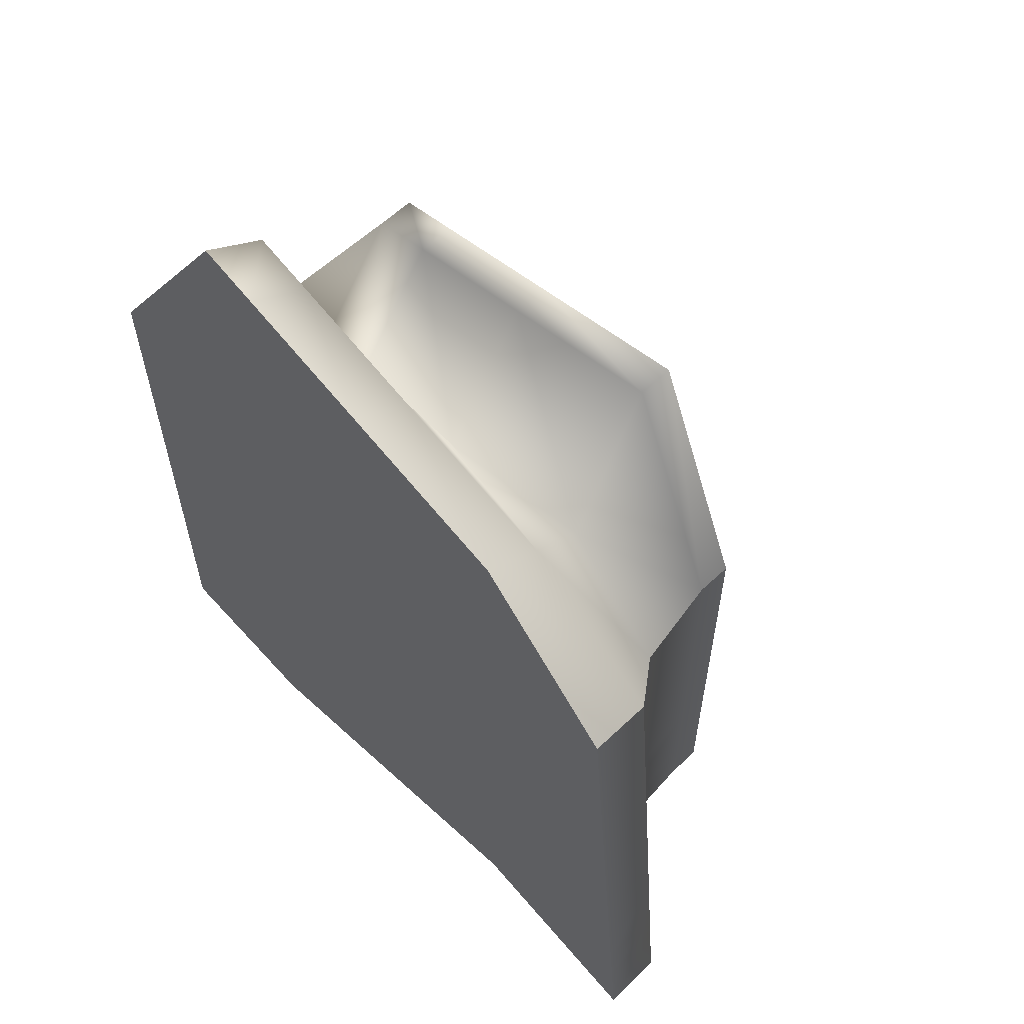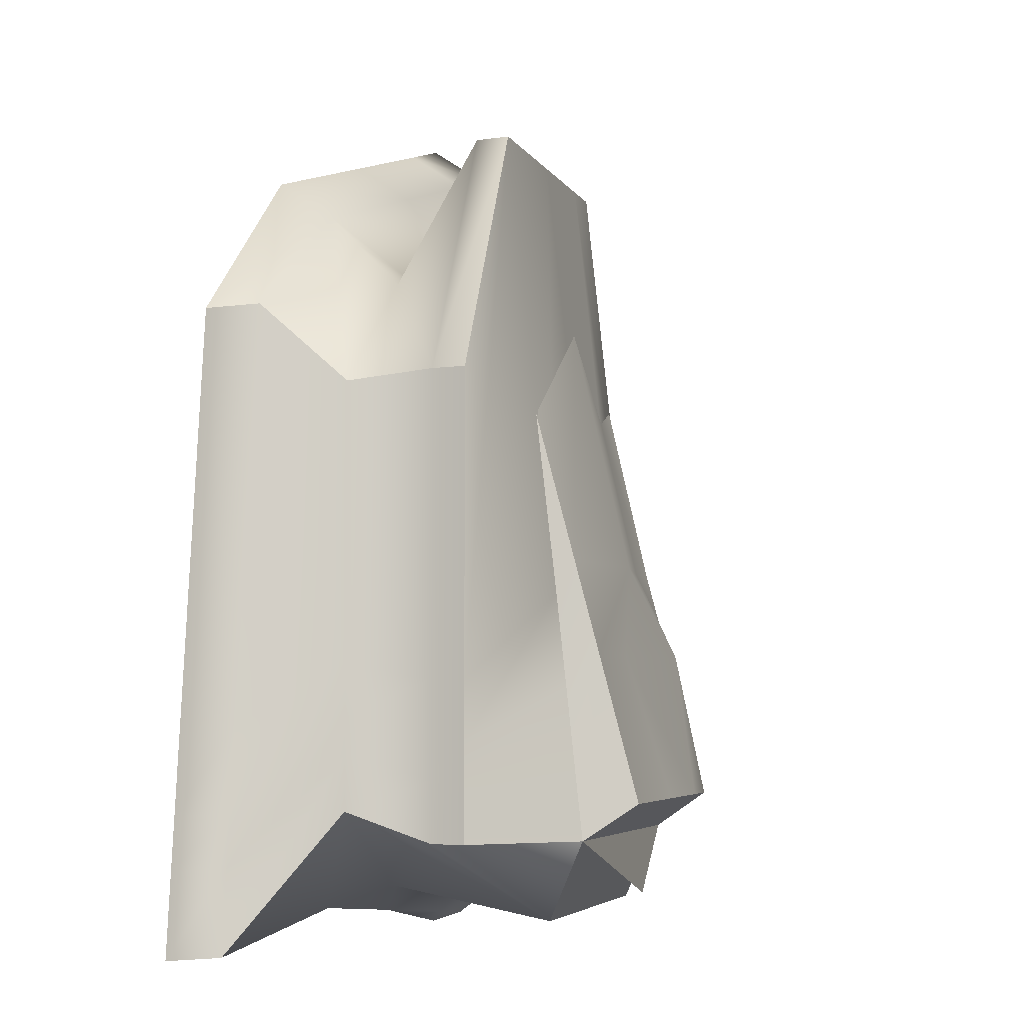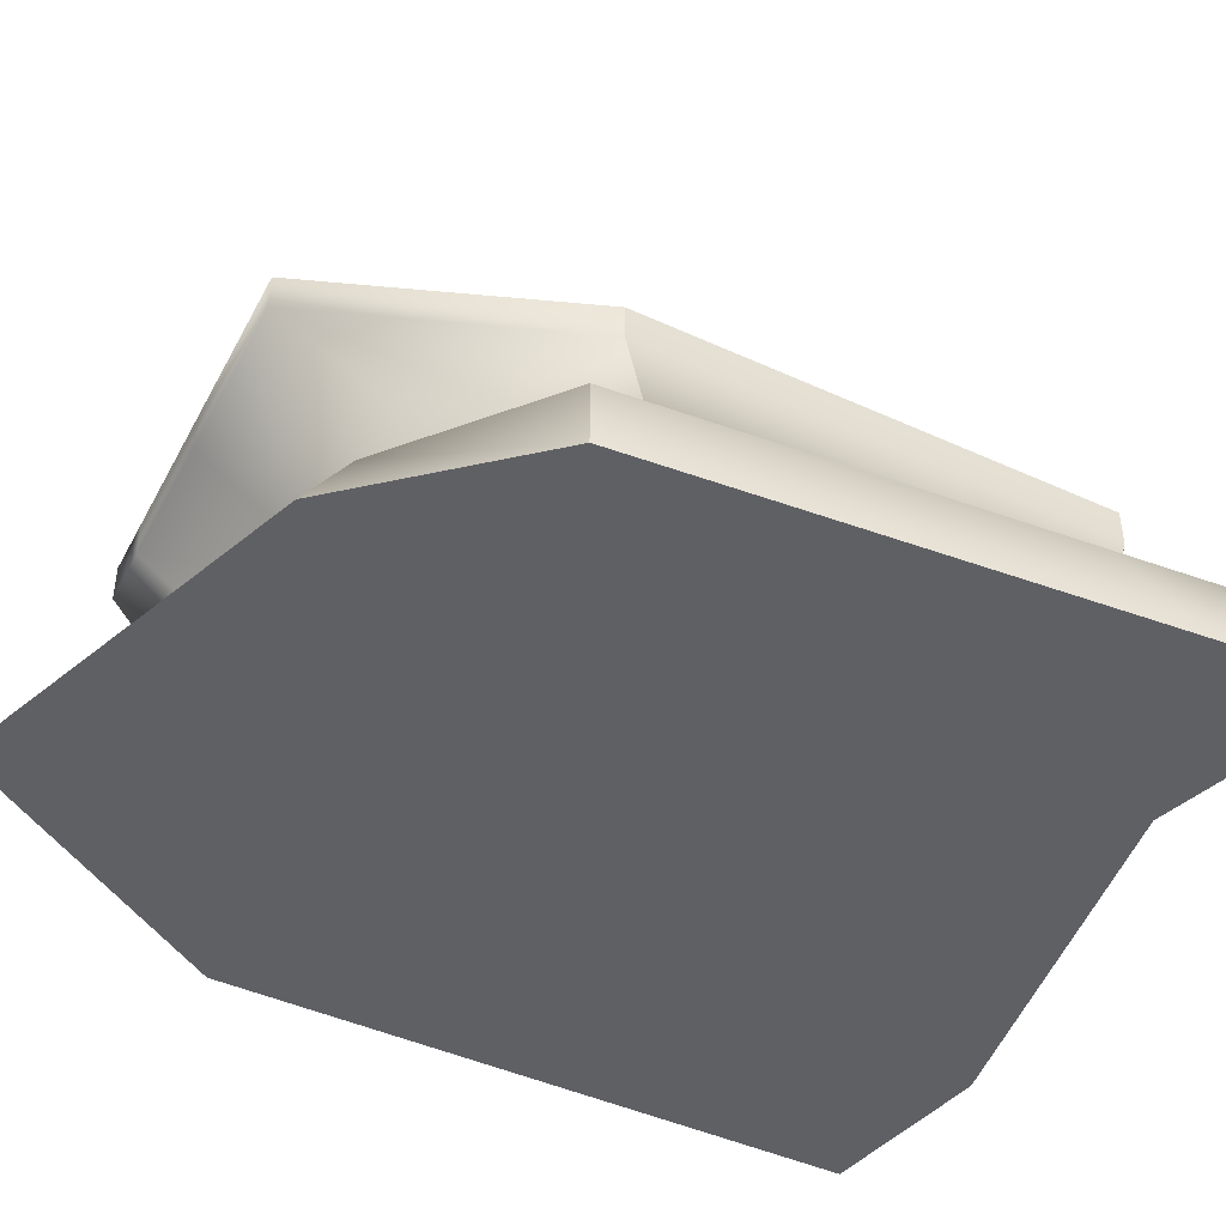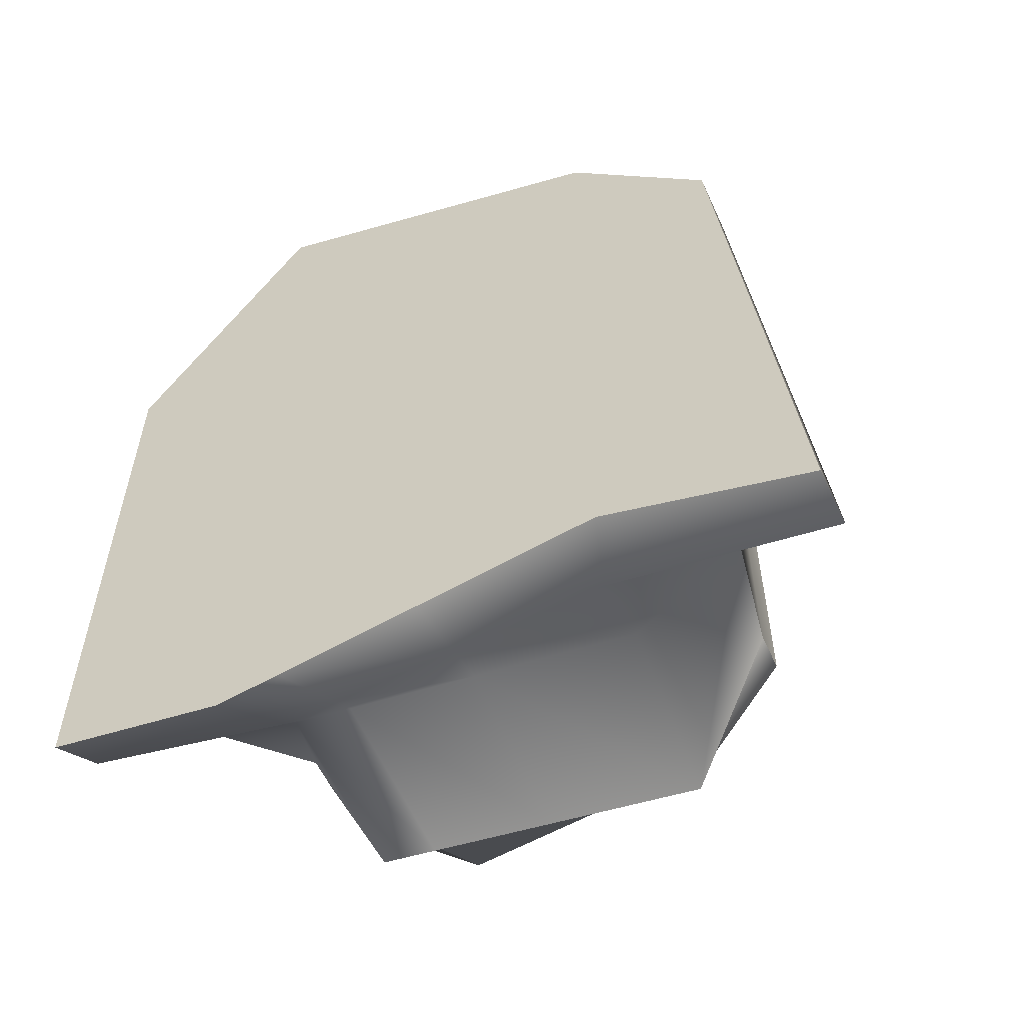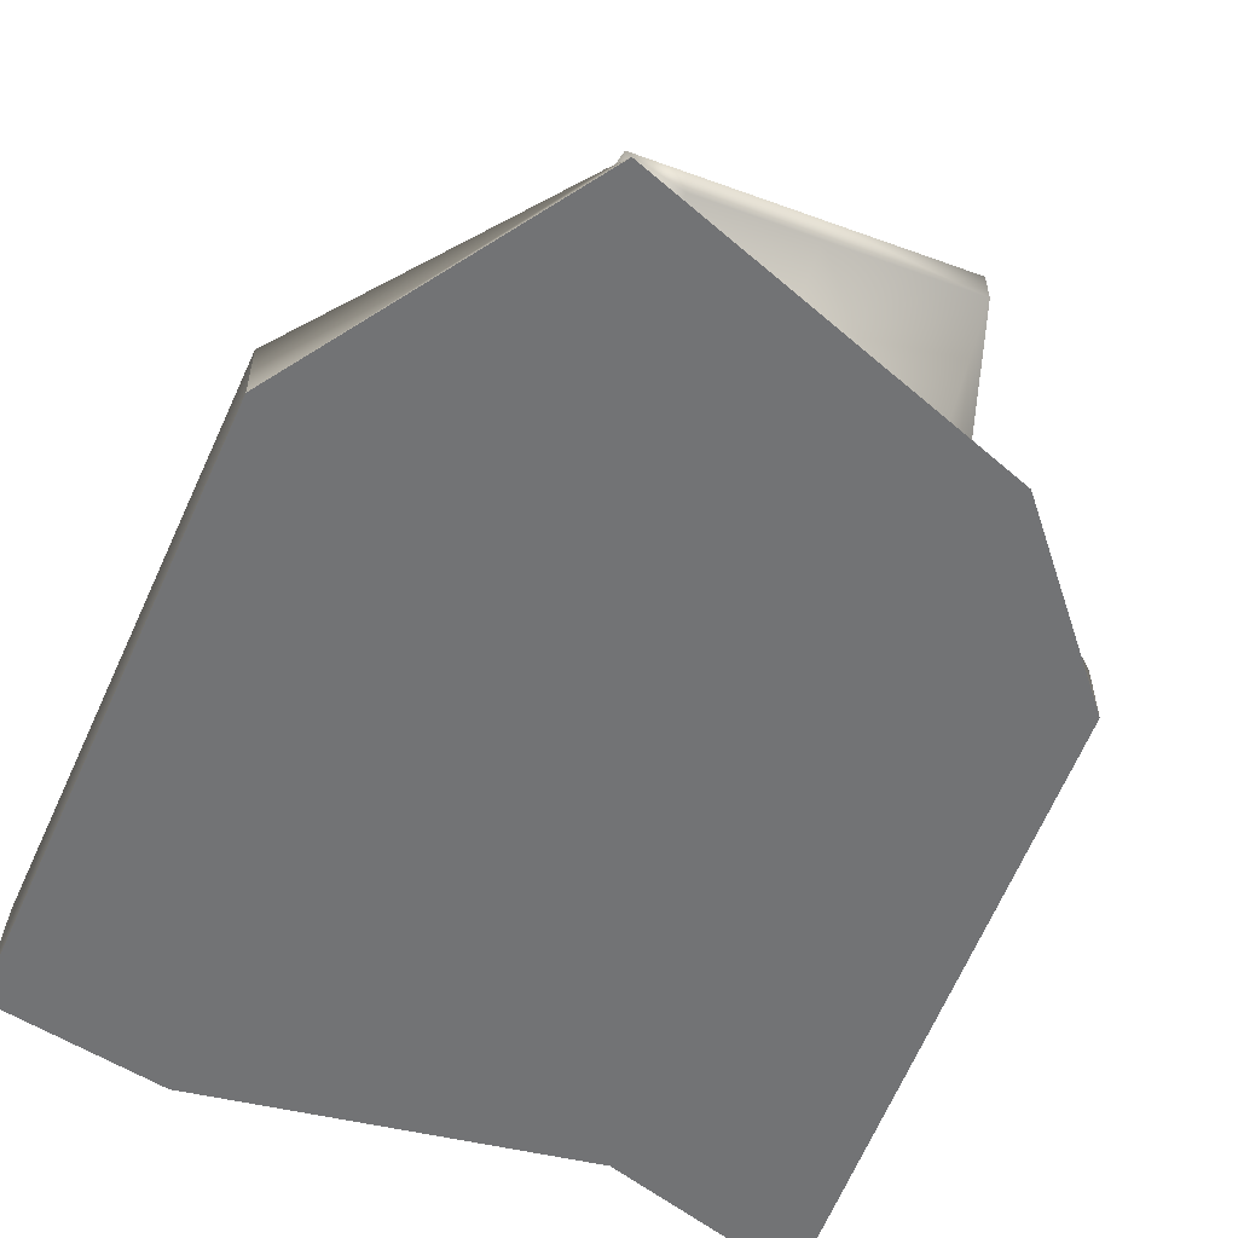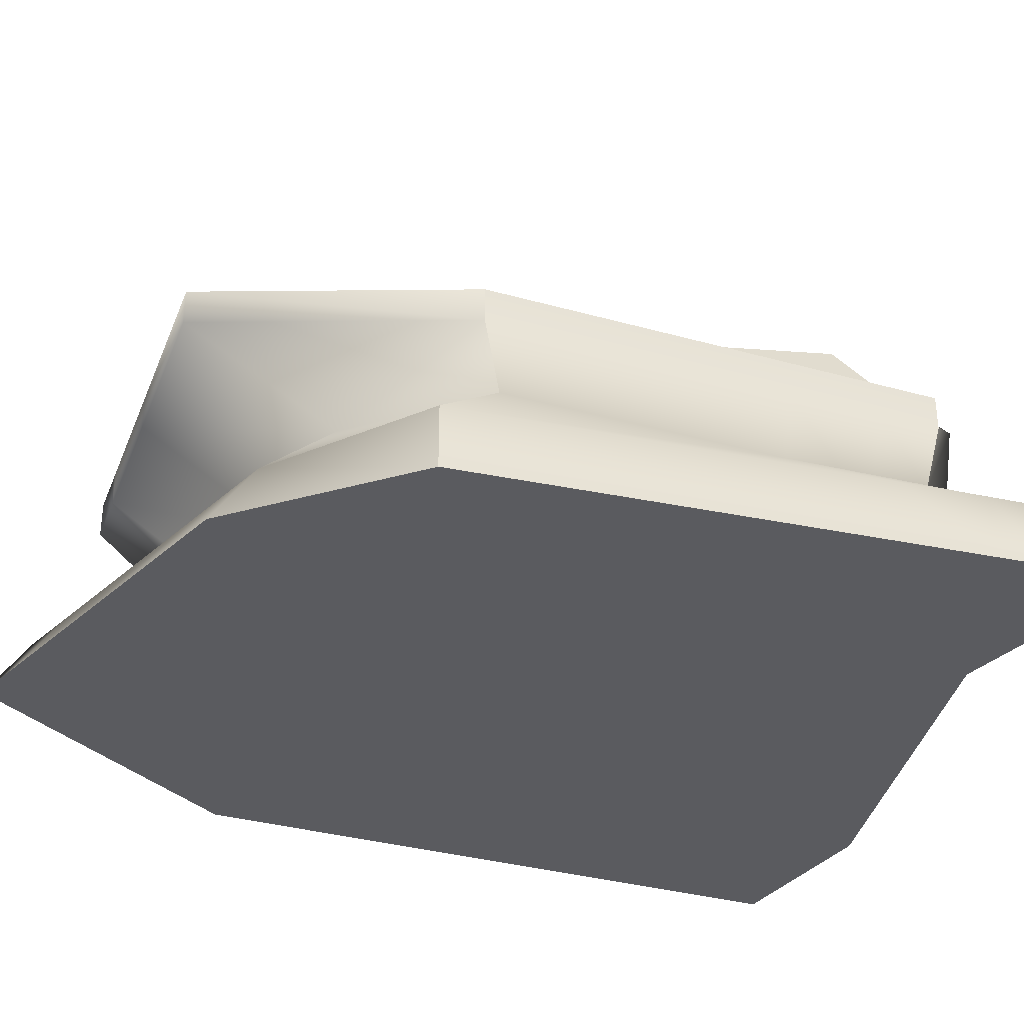
<metadata>
{"format":"obj","ext":"obj","renderer":"f3d","projection":"perspective","resolution":1024,"background":"white","views":[{"elev":60.4,"azim":46.0,"up":"+Z"},{"elev":-5.0,"azim":114.5,"up":"+Z"},{"elev":-44.4,"azim":61.8,"up":"+Y"},{"elev":-57.4,"azim":24.6,"up":"+Z"},{"elev":-55.8,"azim":-24.3,"up":"+Y"},{"elev":-33.4,"azim":68.8,"up":"+Y"}]}
</metadata>
<code>
g default
v -0.5432 0.005947 0.4786
v 0.6014 0.005947 0.4786
v -0.2613 0.3619 0.37
v 0.4884 0.4313 0.37
v -0.2613 0.3619 -0.4051
v 0.4884 0.4313 -0.4051
v -0.5432 0.005947 -0.5559
v 0.6971 0.005947 -0.587
v -0.5432 0.1097 0.4786
v 0.6014 0.1097 0.4786
v 0.6971 0.1097 -0.577
v -0.5432 0.1097 -0.4786
v -0.2563 0.005947 0.9393
v -0.2563 0.005947 -0.6056
v -0.1902 0.09636 -0.5796
v -0.2149 0.4969 -0.4051
v -0.1968 0.3619 0.7912
v -0.2563 0.1097 0.8694
v -0.4598 0.1621 -0.3552
v -0.2159 0.1621 -0.4872
v 0.5115 0.2257 -0.3552
v 0.5115 0.2257 0.3552
v -0.2159 0.1621 0.5471
v -0.4598 0.1621 0.3552
v -0.2613 0.3028 -0.4051
v -0.1968 0.4378 -0.5372
v 0.4884 0.3722 -0.4051
v 0.4884 0.3722 0.37
v -0.1968 0.3028 0.7912
v -0.2613 0.3028 0.37
v 0.3315 0.09636 -0.53
v 0.3589 0.005947 -0.4886
v 0.3589 0.005947 0.7405
v 0.3589 0.1097 0.6705
v 0.3315 0.2257 0.5471
v 0.3189 0.3722 0.7912
v 0.3189 0.4313 0.7912
v 0.3189 0.5663 -0.4051
v 0.3189 0.5072 -0.5372
v 0.3315 0.2257 -0.4872
v -0.2613 0.3619 -0.14
v -0.1968 0.4507 0.00408
v 0.3189 0.5201 0.00408
v 0.4884 0.4313 -0.14
v 0.4884 0.3722 -0.14
v 0.5115 0.2257 -0.1122
v 0.6644 0.1097 -0.2159
v 0.6644 0.005947 -0.2225
v 0.3589 0.005947 -0.06817
v -0.2563 0.005947 -0.07714
v -0.5432 0.005947 -0.202
v -0.5432 0.1097 -0.1512
v -0.4598 0.1621 -0.1122
v -0.2613 0.3028 -0.14
v -0.2353 0.5812 -0.3442
v -0.1924 0.4096 0.3736
v 0.3233 0.4855 0.3074
v 0.2804 0.6506 -0.3442
v 0.3189 0.5663 -0.4051
v 0.3189 0.5072 -0.5372
v -0.1968 0.4378 -0.5372
v -0.1968 0.4969 -0.4051
v -0.5432 0.005947 -0.4203
v -0.2563 0.005947 -0.4031
v 0.3589 0.005947 -0.3275
v 0.6846 0.005947 -0.4473
v 0.6846 0.1097 -0.4387
v 0.5115 0.2257 -0.2621
v 0.4884 0.3722 -0.3035
v 0.4884 0.4313 -0.3035
v 0.3189 0.5486 -0.2483
v 0.2968 0.5873 -0.09452
v -0.2189 0.5179 -0.09452
v -0.2186 0.4792 -0.2483
v -0.2613 0.3619 -0.3035
v -0.2613 0.3028 -0.3035
v -0.4598 0.1621 -0.2621
v -0.5432 0.1097 -0.3532
v -0.2613 0.3619 -0.2407
v -0.2263 0.4682 -0.1513
v -0.2087 0.4788 0.05991
v 0.307 0.5482 0.05991
v 0.3189 0.5376 -0.1513
v 0.4884 0.4313 -0.2407
v 0.4884 0.3722 -0.2407
v 0.5115 0.2257 -0.2045
v 0.6768 0.1097 -0.3531
v 0.6768 0.005947 -0.3609
v 0.3589 0.005947 -0.2278
v -0.2563 0.005947 -0.2778
v -0.5432 0.005947 -0.3364
v -0.5432 0.1097 -0.2756
v -0.4598 0.1621 -0.2045
v -0.2613 0.3028 -0.2407
v -0.1564 0.005947 0.907
v -0.1564 0.005947 -0.07568
v -0.1564 0.005947 -0.2697
v -0.1564 0.005947 -0.3908
v -0.1564 0.005947 -0.5866
v -0.1055 0.09636 -0.5716
v -0.1271 0.1724 -0.4872
v -0.1131 0.4491 -0.5372
v -0.07013 0.5204 -0.5189
v -0.1516 0.5924 -0.3442
v -0.1352 0.5631 -0.09452
v -0.125 0.4901 0.05991
v -0.1087 0.4274 0.3428
v -0.1131 0.462 0.00408
v -0.1131 0.3731 0.7912
v -0.1131 0.314 0.7912
v -0.1271 0.1724 0.5471
v -0.1564 0.1097 0.8371
v 0.07647 0.4746 -0.5372
v 0.07418 0.1958 -0.4872
v 0.08628 0.09636 -0.5533
v 0.06972 0.005947 -0.5436
v 0.06972 0.005947 -0.363
v 0.06972 0.005947 -0.2513
v 0.06972 0.005947 -0.07239
v 0.06972 0.005947 0.8339
v 0.06972 0.1097 0.764
v 0.07418 0.1958 0.5471
v 0.07647 0.3395 0.7912
v 0.07647 0.3987 0.7912
v 0.07647 0.4875 0.00408
v 0.08086 0.4529 0.4795
v 0.06456 0.551 0.05991
v 0.05438 0.5401 -0.09452
v 0.03794 0.6179 -0.3442
g pCube1
f 121 122 111 112
f 127 128 105 106
f 100 101 114 115
f 117 118 97 98
f 86 87 67 68
f 77 78 92 93
f 112 95 120 121
f 87 88 66 67
f 99 100 115 116
f 78 63 91 92
f 63 64 90 91
f 12 15 14 7
f 19 20 15 12
f 79 80 74 75
f 9 18 23 24
f 1 13 18 9
f 25 26 20 19
f 113 114 101 102
f 85 86 68 69
f 122 123 110 111
f 24 23 29 30
f 76 77 93 94
f 5 16 26 25
f 59 60 61 62 103
f 84 85 69 70
f 109 110 123 124
f 30 29 17 3
f 75 76 94 79
f 32 31 11 8
f 88 89 65 66
f 34 33 2 10
f 22 35 34 10
f 28 36 35 22
f 37 36 28 4
f 70 71 83 84
f 27 39 38 6
f 21 40 39 27
f 31 40 21 11
f 3 17 42 41
f 124 125 108 109
f 44 43 37 4
f 28 45 44 4
f 22 46 45 28
f 10 47 46 22
f 2 48 47 10
f 33 49 48 2
f 95 96 119 120
f 51 50 13 1
f 52 51 1 9
f 53 52 9 24
f 54 53 24 30
f 41 54 30 3
f 73 74 80 81
f 107 108 125 126
f 82 83 71 72
f 38 16 55 104 129 58
f 38 39 60 59
f 39 113 102 26 61 60
f 26 16 62 61
f 16 38 59 103 62
f 7 14 64 63
f 116 117 98 99
f 66 65 32 8
f 67 66 8 11
f 68 67 11 21
f 69 68 21 27
f 70 69 27 6
f 38 71 70 6
f 72 71 38 58
f 104 105 128 129
f 16 74 73 55
f 75 74 16 5
f 25 76 75 5
f 19 77 76 25
f 12 78 77 19
f 7 63 78 12
f 41 42 80 79
f 81 80 42 56
f 126 127 106 107
f 43 83 82 57
f 84 83 43 44
f 44 45 85 84
f 45 46 86 85
f 46 47 87 86
f 47 48 88 87
f 48 49 89 88
f 118 119 96 97
f 91 90 50 51
f 92 91 51 52
f 93 92 52 53
f 94 93 53 54
f 79 94 54 41
f 13 50 96 95
f 97 96 50 90
f 98 97 90 64
f 99 98 64 14
f 14 15 100 99
f 15 20 101 100
f 102 101 20 26
f 55 73 105 104
f 106 105 73 81
f 107 106 81 56
f 42 108 107 56
f 109 108 42 17
f 17 29 110 109
f 111 110 29 23
f 112 111 23 18
f 18 13 95 112
f 39 40 114 113
f 115 114 40 31
f 116 115 31 32
f 65 117 116 32
f 89 118 117 65
f 49 119 118 89
f 120 119 49 33
f 121 120 33 34
f 34 35 122 121
f 35 36 123 122
f 124 123 36 37
f 43 125 124 37
f 126 125 43 57
f 82 127 126 57
f 72 128 127 82
f 129 128 72 58

</code>
